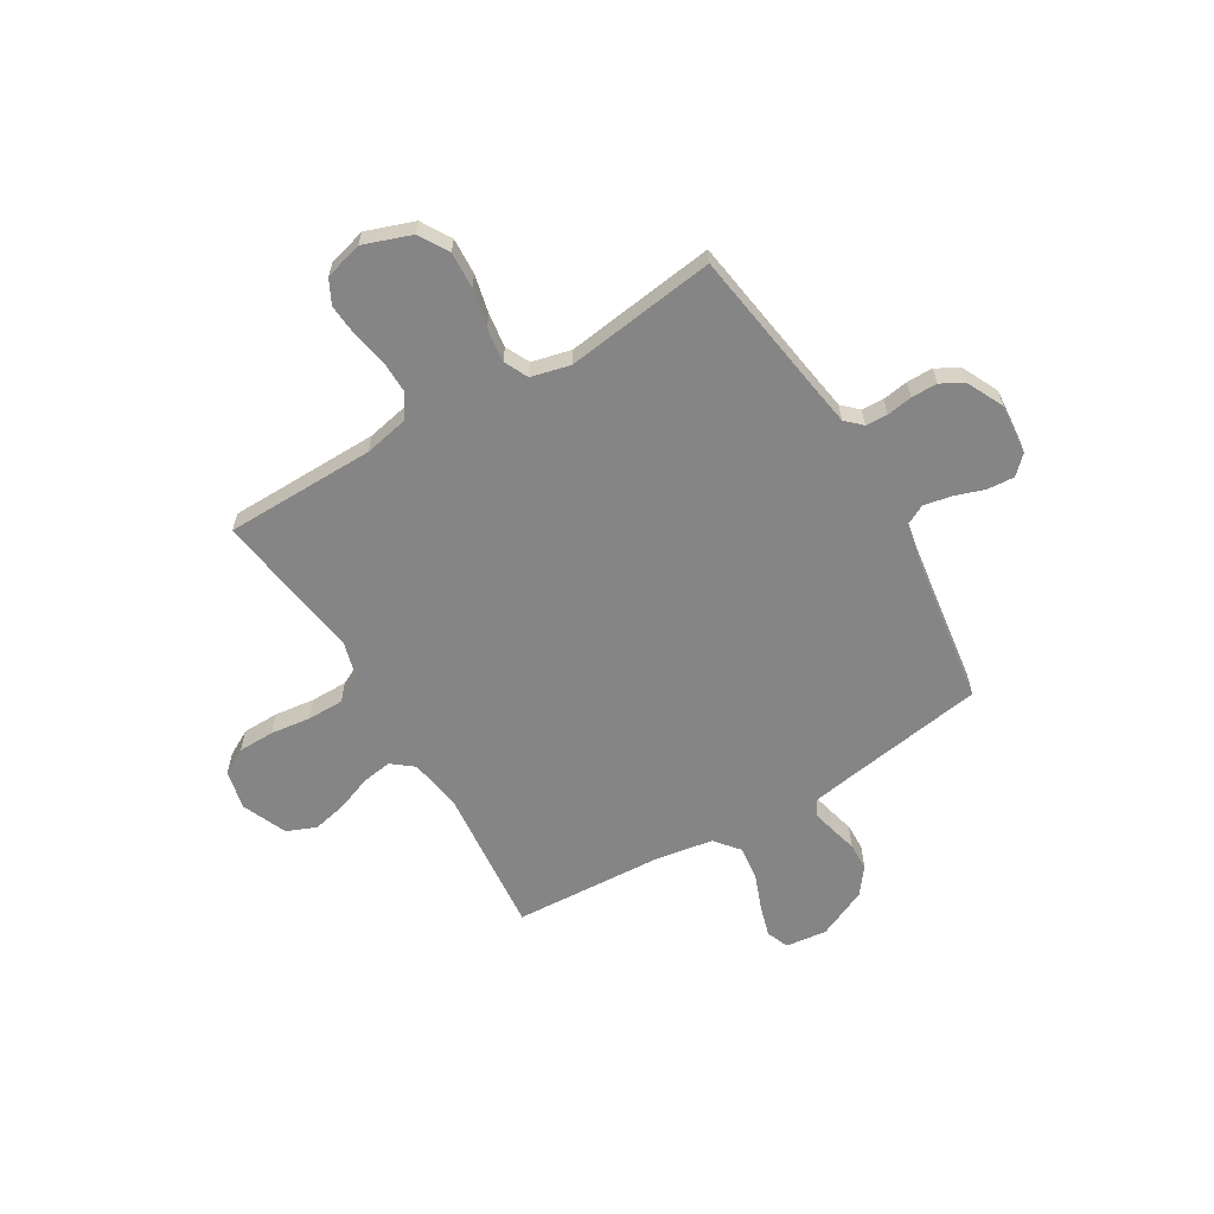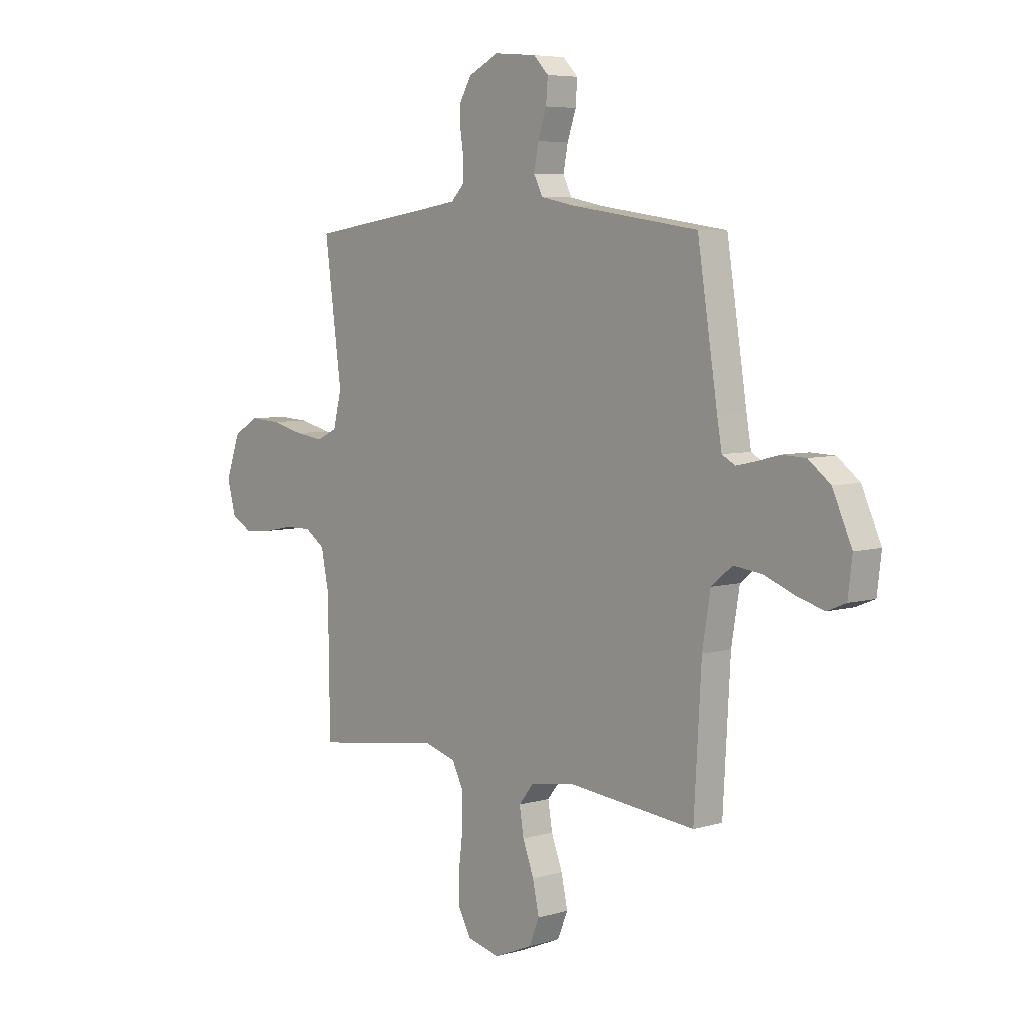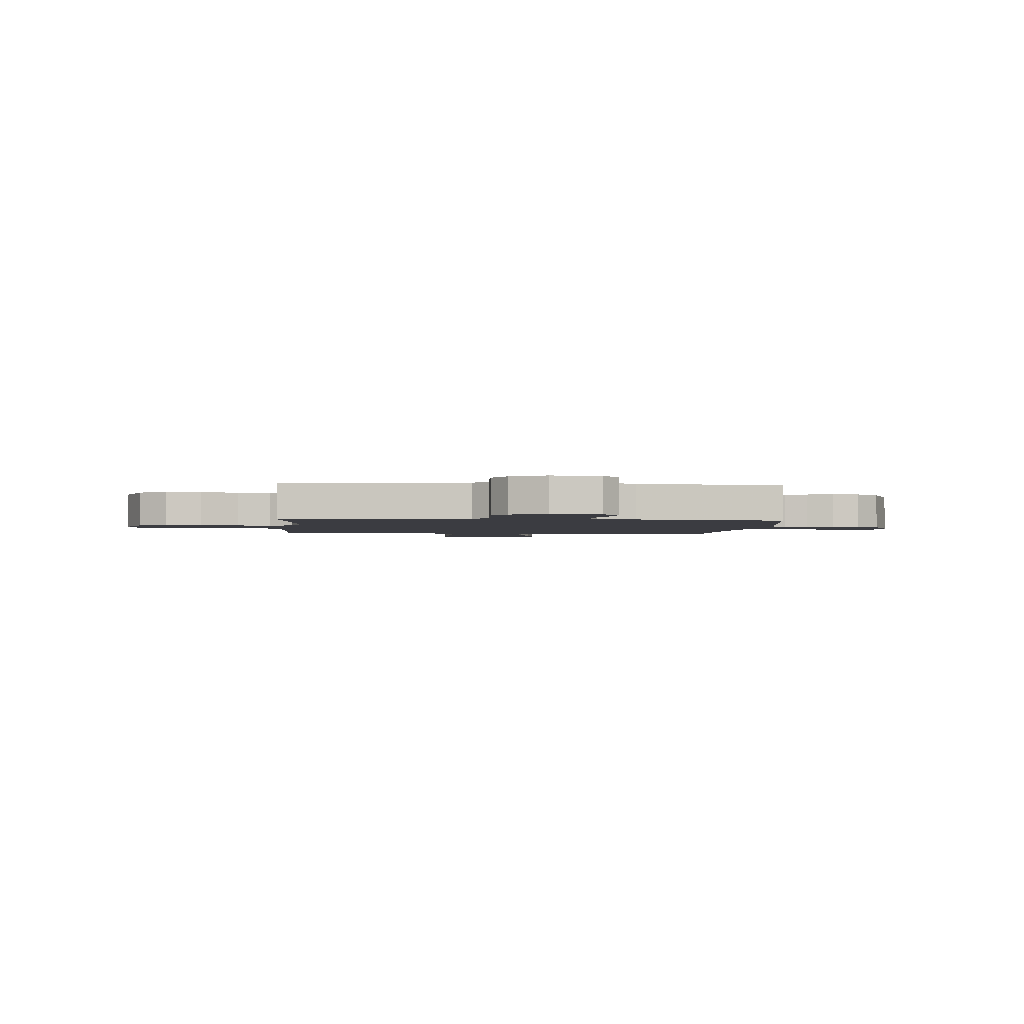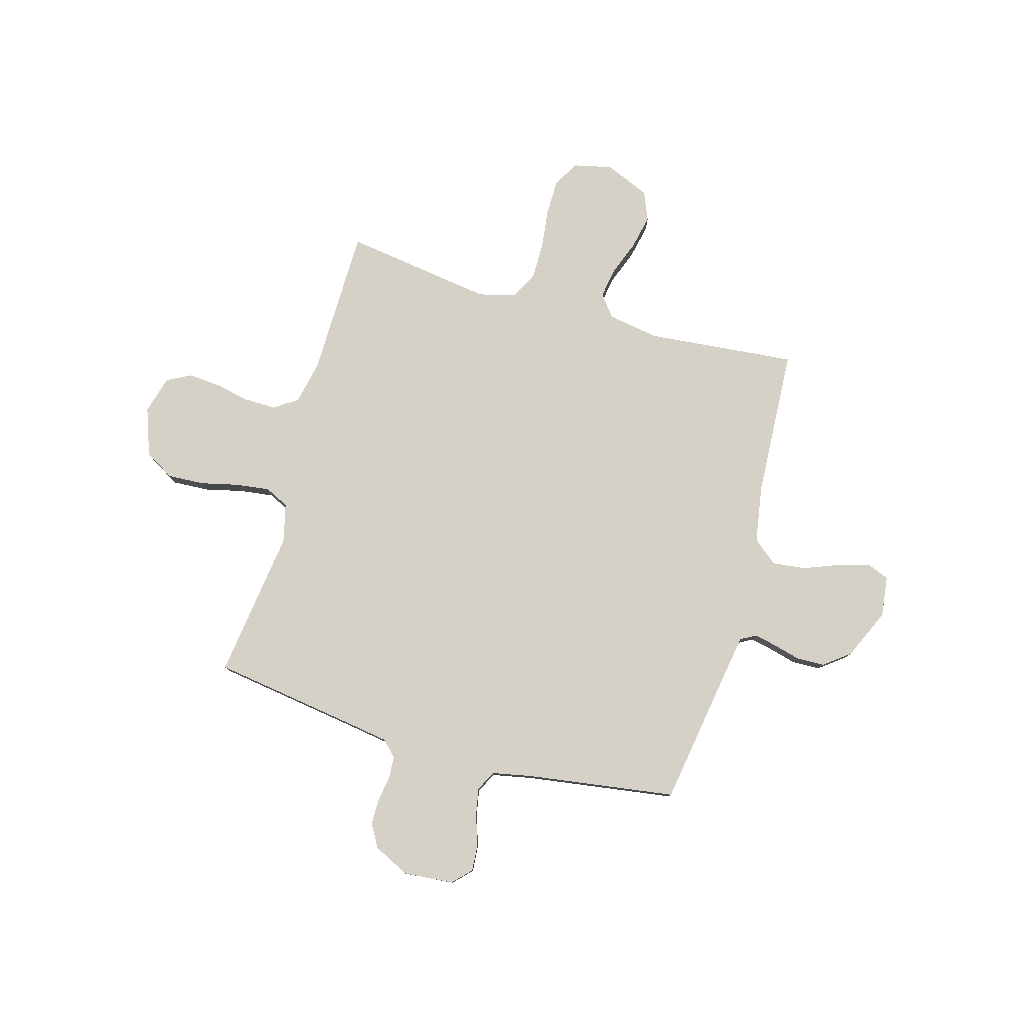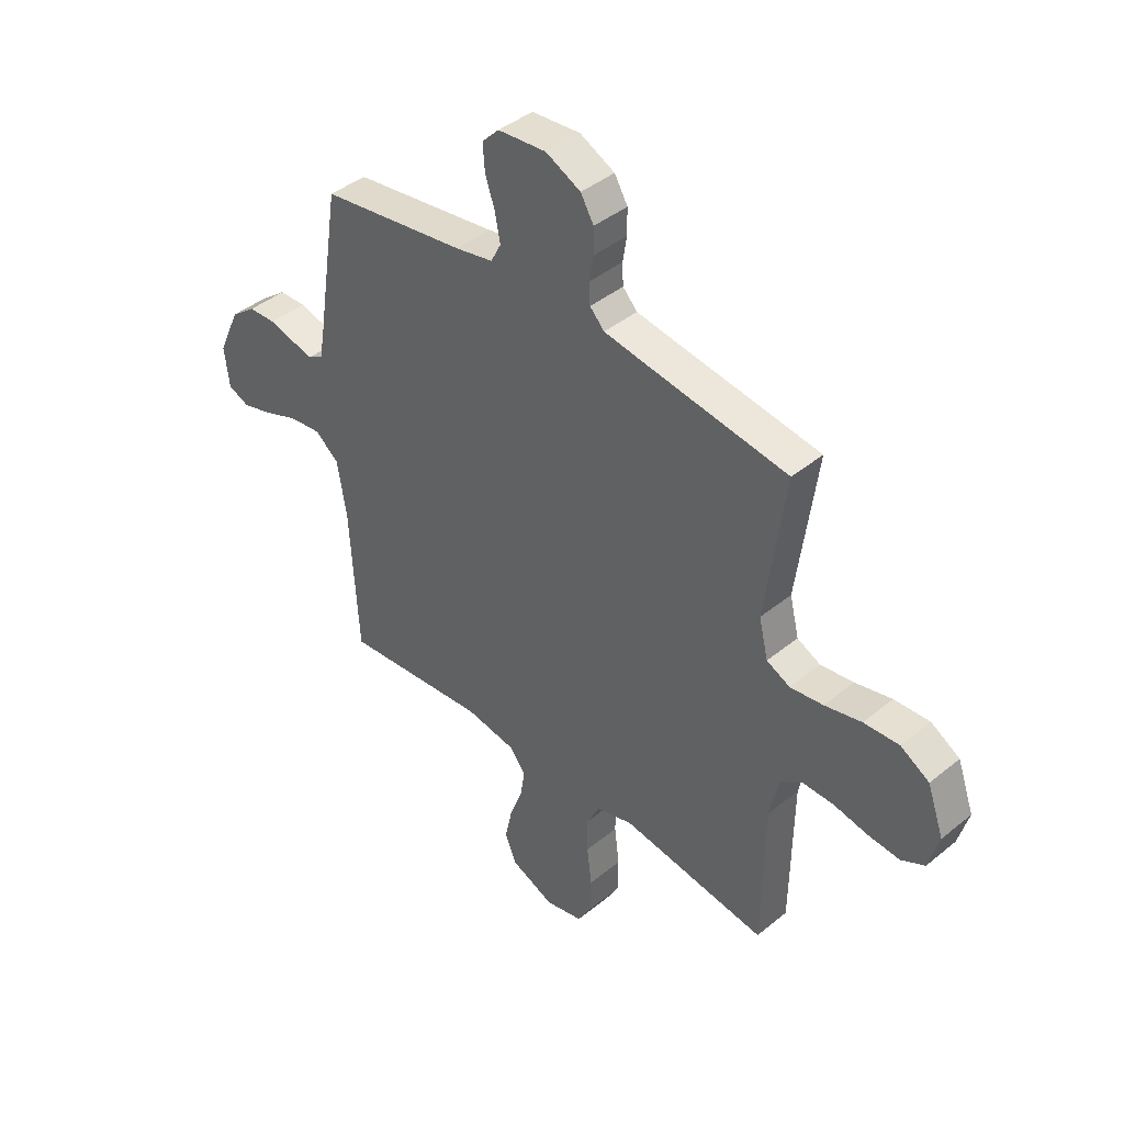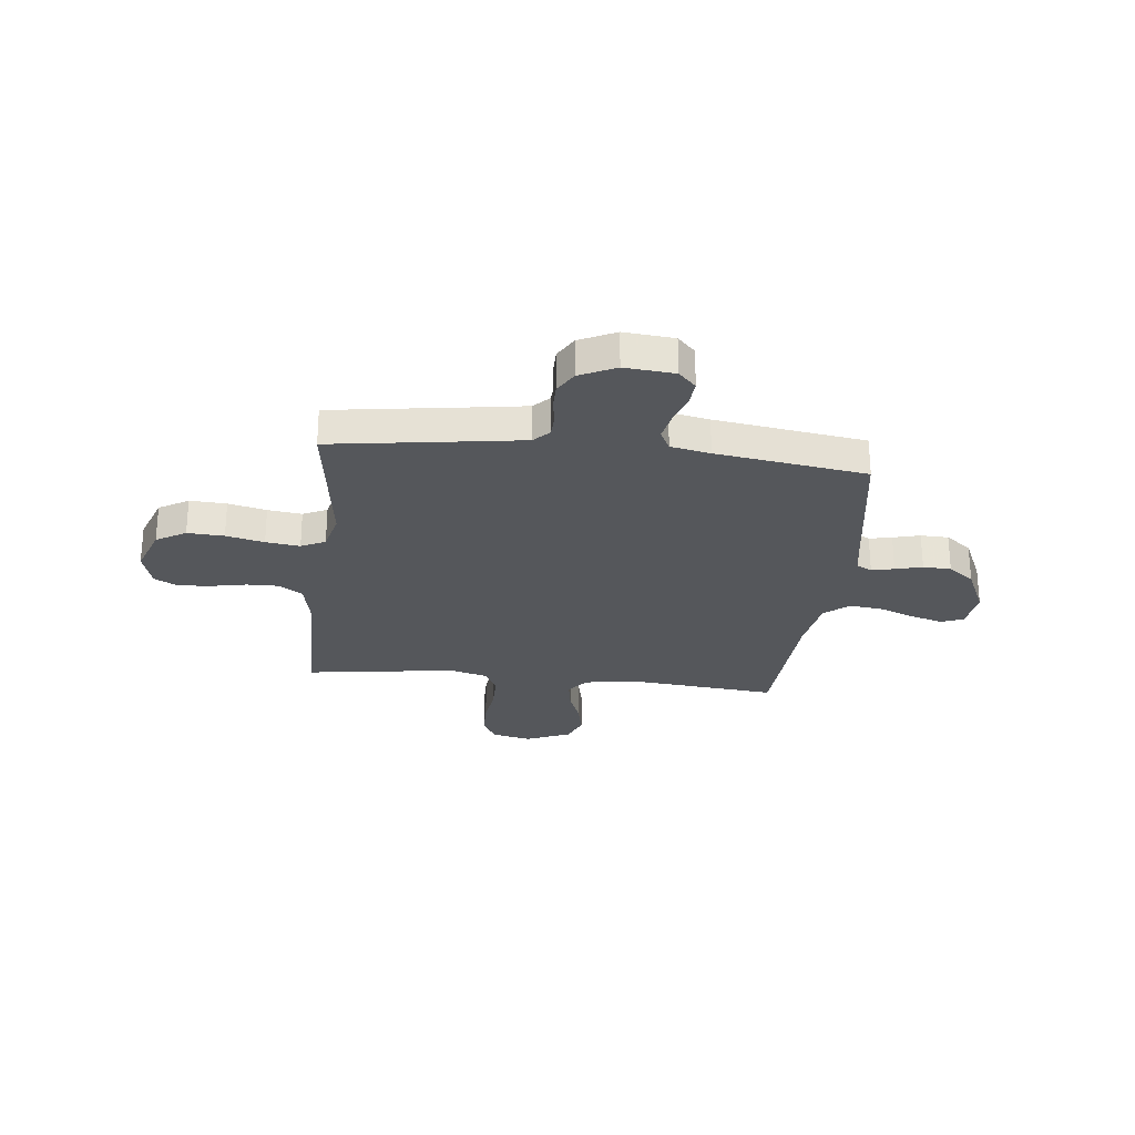
<metadata>
{"format":"obj","ext":"obj","renderer":"f3d","projection":"perspective","resolution":1024,"background":"white","views":[{"elev":-61.7,"azim":-59.1,"up":"+Y"},{"elev":5.9,"azim":48.4,"up":"+Z"},{"elev":-2.2,"azim":-4.8,"up":"+Y"},{"elev":79.3,"azim":15.9,"up":"+Y"},{"elev":41.8,"azim":-134.5,"up":"+Z"},{"elev":-26.6,"azim":-6.3,"up":"+Y"}]}
</metadata>
<code>
v 0.5 0.07 -0.5
v 0.2 0.07 -0.471
v 0.097 0.07 -0.488
v 0.063 0.07 -0.531
v 0.073 0.07 -0.592
v 0.099 0.07 -0.661
v 0.114 0.07 -0.73
v 0.09 0.07 -0.788
v 0 0.07 -0.826
v -0.078 0.07 -0.808
v -0.107 0.07 -0.756
v -0.108 0.07 -0.684
v -0.098 0.07 -0.604
v -0.098 0.07 -0.531
v -0.125 0.07 -0.478
v -0.2 0.07 -0.457
v -0.5 0.07 -0.5
v -0.504 0.07 -0.2
v -0.522 0.07 -0.113
v -0.569 0.07 -0.081
v -0.633 0.07 -0.082
v -0.703 0.07 -0.096
v -0.768 0.07 -0.101
v -0.816 0.07 -0.076
v -0.837 0.07 0
v -0.803 0.07 0.095
v -0.744 0.07 0.13
v -0.671 0.07 0.126
v -0.595 0.07 0.108
v -0.527 0.07 0.099
v -0.479 0.07 0.122
v -0.46 0.07 0.2
v -0.5 0.07 0.5
v -0.2 0.07 0.544
v -0.123 0.07 0.556
v -0.093 0.07 0.587
v -0.091 0.07 0.631
v -0.099 0.07 0.682
v -0.099 0.07 0.734
v -0.072 0.07 0.78
v 0 0.07 0.815
v 0.1 0.07 0.806
v 0.135 0.07 0.77
v 0.131 0.07 0.716
v 0.111 0.07 0.657
v 0.1 0.07 0.601
v 0.121 0.07 0.56
v 0.2 0.07 0.544
v 0.5 0.07 0.5
v 0.547 0.07 0.2
v 0.558 0.07 0.135
v 0.589 0.07 0.118
v 0.634 0.07 0.128
v 0.688 0.07 0.142
v 0.744 0.07 0.14
v 0.796 0.07 0.1
v 0.841 0.07 0
v 0.831 0.07 -0.082
v 0.787 0.07 -0.1
v 0.724 0.07 -0.082
v 0.652 0.07 -0.054
v 0.585 0.07 -0.046
v 0.536 0.07 -0.086
v 0.517 0.07 -0.2
v 0.5 0 -0.5
v 0.2 0 -0.471
v 0.097 0 -0.488
v 0.063 0 -0.531
v 0.073 0 -0.592
v 0.099 0 -0.661
v 0.114 0 -0.73
v 0.09 0 -0.788
v 0 0 -0.826
v -0.078 0 -0.808
v -0.107 0 -0.756
v -0.108 0 -0.684
v -0.098 0 -0.604
v -0.098 0 -0.531
v -0.125 0 -0.478
v -0.2 0 -0.457
v -0.5 0 -0.5
v -0.504 0 -0.2
v -0.522 0 -0.113
v -0.569 0 -0.081
v -0.633 0 -0.082
v -0.703 0 -0.096
v -0.768 0 -0.101
v -0.816 0 -0.076
v -0.837 0 0
v -0.803 0 0.095
v -0.744 0 0.13
v -0.671 0 0.126
v -0.595 0 0.108
v -0.527 0 0.099
v -0.479 0 0.122
v -0.46 0 0.2
v -0.5 0 0.5
v -0.2 0 0.544
v -0.123 0 0.556
v -0.093 0 0.587
v -0.091 0 0.631
v -0.099 0 0.682
v -0.099 0 0.734
v -0.072 0 0.78
v 0 0 0.815
v 0.1 0 0.806
v 0.135 0 0.77
v 0.131 0 0.716
v 0.111 0 0.657
v 0.1 0 0.601
v 0.121 0 0.56
v 0.2 0 0.544
v 0.5 0 0.5
v 0.547 0 0.2
v 0.558 0 0.135
v 0.589 0 0.118
v 0.634 0 0.128
v 0.688 0 0.142
v 0.744 0 0.14
v 0.796 0 0.1
v 0.841 0 0
v 0.831 0 -0.082
v 0.787 0 -0.1
v 0.724 0 -0.082
v 0.652 0 -0.054
v 0.585 0 -0.046
v 0.536 0 -0.086
v 0.517 0 -0.2
f 58 59 60 61
f 56 57 58 61
f 56 61 62
f 53 54 55 56
f 52 53 56 62
f 51 52 62 63
f 48 49 50
f 47 48 50 51
f 42 43 44 45
f 42 45 46
f 41 42 46
f 40 41 46
f 37 38 39 40
f 36 37 40 46
f 35 36 46 47
f 32 33 34
f 31 32 34 35
f 26 27 28 29
f 26 29 30
f 25 26 30
f 24 25 30
f 21 22 23 24
f 20 21 24 30
f 19 20 30 31
f 16 17 18
f 15 16 18 19
f 10 11 12 13
f 10 13 14
f 9 10 14
f 8 9 14
f 5 6 7 8
f 4 5 8 14
f 3 4 14 15
f 64 1 2
f 47 51 63 64
f 31 35 47 64
f 15 19 31 64
f 2 3 15 64
f 125 124 123 122
f 125 122 121 120
f 126 125 120
f 120 119 118 117
f 126 120 117 116
f 127 126 116 115
f 114 113 112
f 115 114 112 111
f 109 108 107 106
f 110 109 106
f 110 106 105
f 110 105 104
f 104 103 102 101
f 110 104 101 100
f 111 110 100 99
f 98 97 96
f 99 98 96 95
f 93 92 91 90
f 94 93 90
f 94 90 89
f 94 89 88
f 88 87 86 85
f 94 88 85 84
f 95 94 84 83
f 82 81 80
f 83 82 80 79
f 77 76 75 74
f 78 77 74
f 78 74 73
f 78 73 72
f 72 71 70 69
f 78 72 69 68
f 79 78 68 67
f 66 65 128
f 128 127 115 111
f 128 111 99 95
f 128 95 83 79
f 128 79 67 66
f 1 65 66 2
f 2 66 67 3
f 3 67 68 4
f 4 68 69 5
f 5 69 70 6
f 6 70 71 7
f 7 71 72 8
f 8 72 73 9
f 9 73 74 10
f 10 74 75 11
f 11 75 76 12
f 12 76 77 13
f 13 77 78 14
f 14 78 79 15
f 15 79 80 16
f 16 80 81 17
f 17 81 82 18
f 18 82 83 19
f 19 83 84 20
f 20 84 85 21
f 21 85 86 22
f 22 86 87 23
f 23 87 88 24
f 24 88 89 25
f 25 89 90 26
f 26 90 91 27
f 27 91 92 28
f 28 92 93 29
f 29 93 94 30
f 30 94 95 31
f 31 95 96 32
f 32 96 97 33
f 33 97 98 34
f 34 98 99 35
f 35 99 100 36
f 36 100 101 37
f 37 101 102 38
f 38 102 103 39
f 39 103 104 40
f 40 104 105 41
f 41 105 106 42
f 42 106 107 43
f 43 107 108 44
f 44 108 109 45
f 45 109 110 46
f 46 110 111 47
f 47 111 112 48
f 48 112 113 49
f 49 113 114 50
f 50 114 115 51
f 51 115 116 52
f 52 116 117 53
f 53 117 118 54
f 54 118 119 55
f 55 119 120 56
f 56 120 121 57
f 57 121 122 58
f 58 122 123 59
f 59 123 124 60
f 60 124 125 61
f 61 125 126 62
f 62 126 127 63
f 63 127 128 64
f 64 128 65 1

</code>
